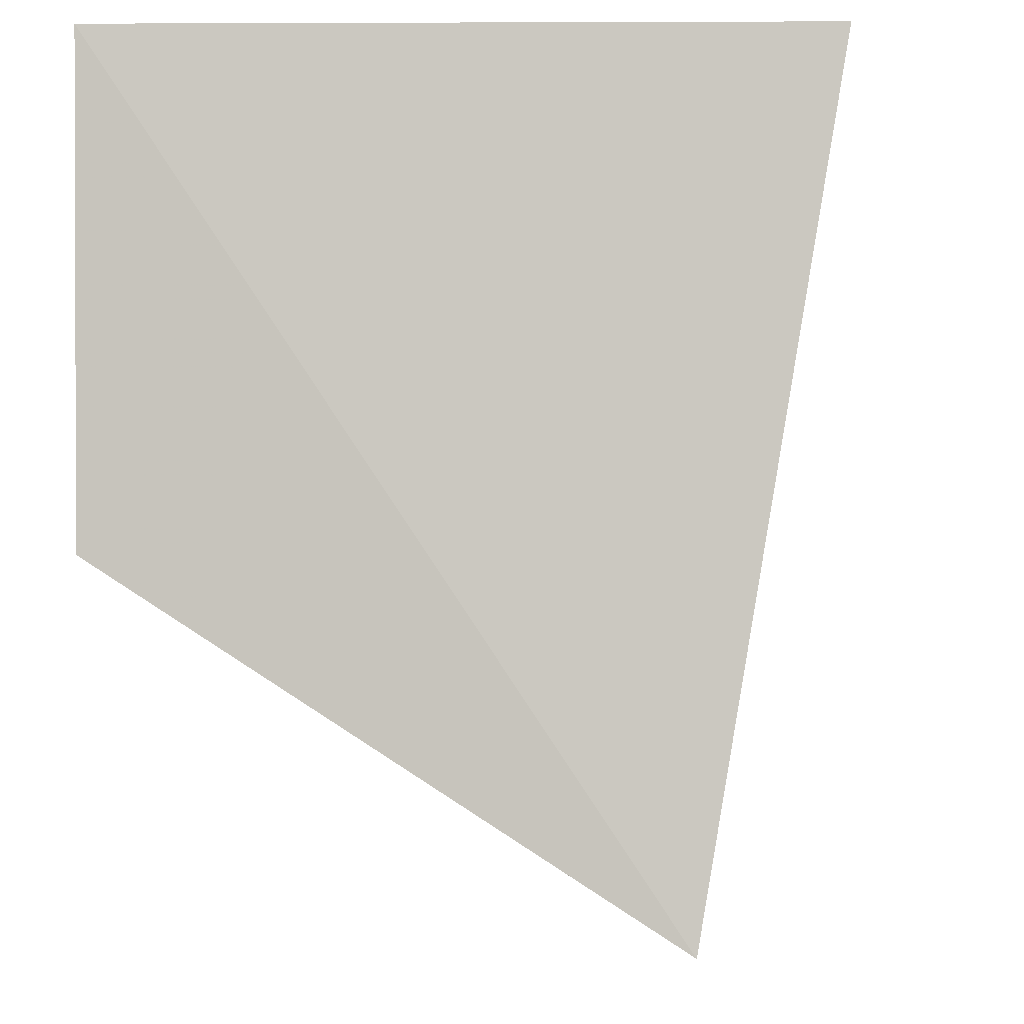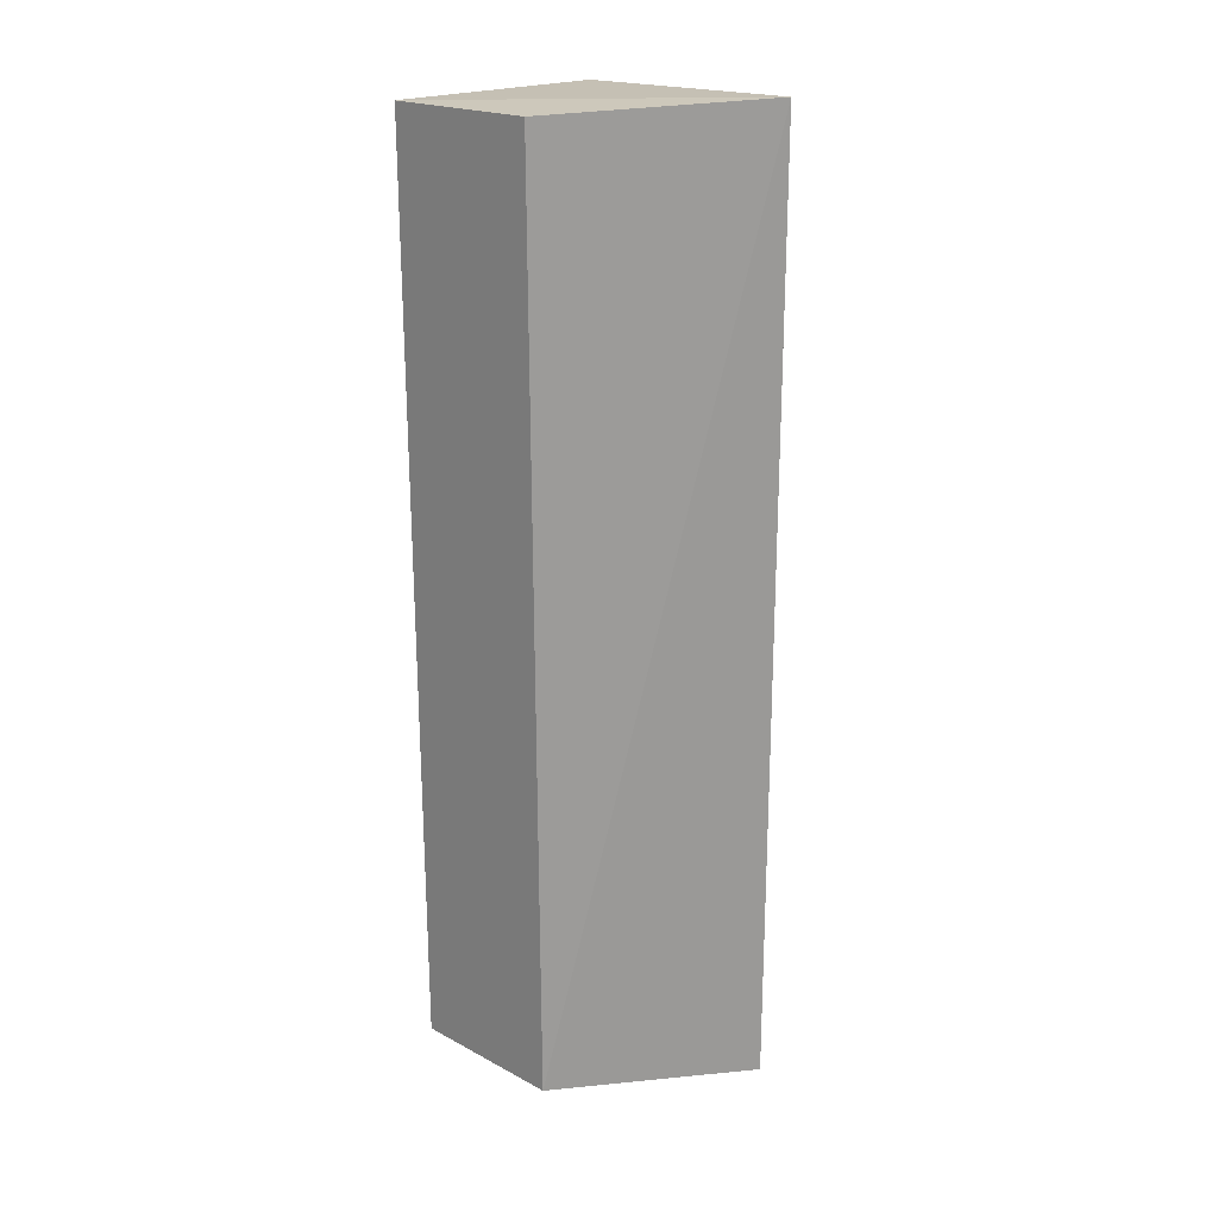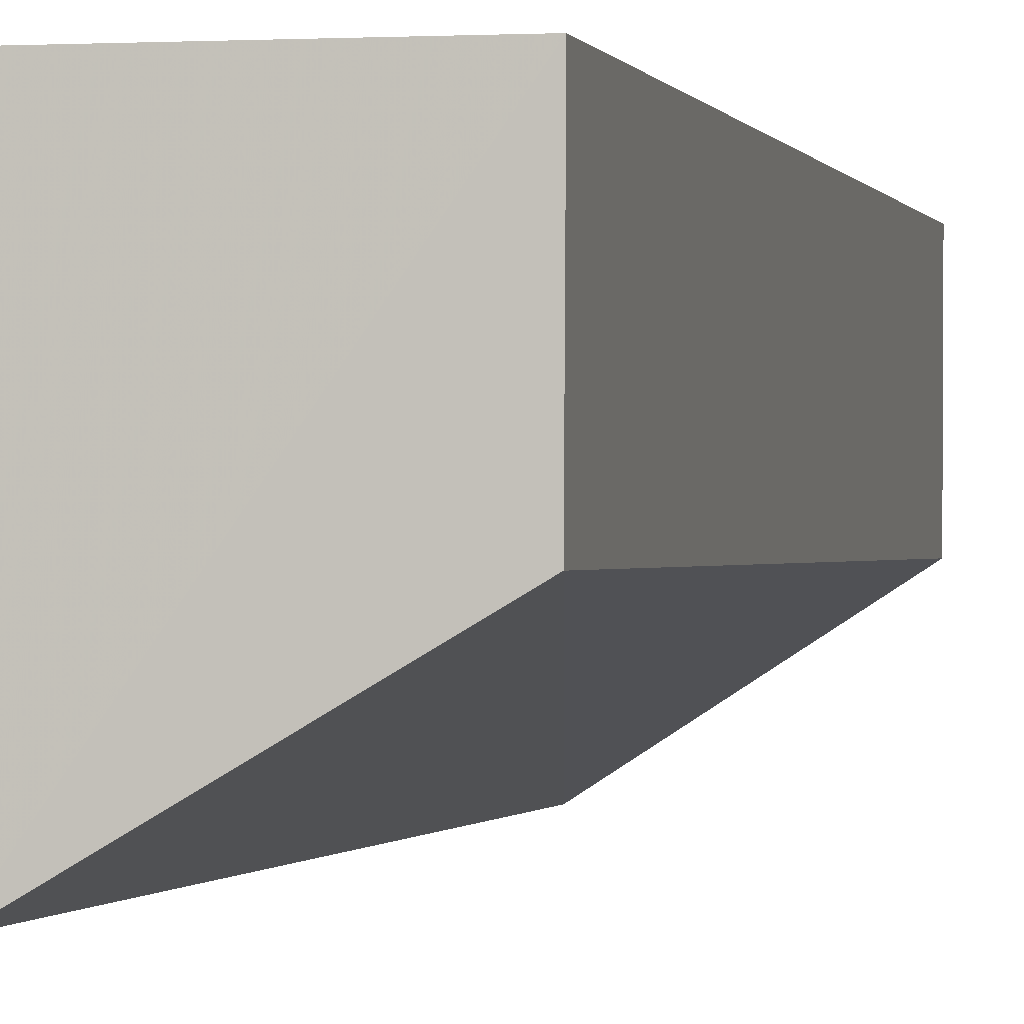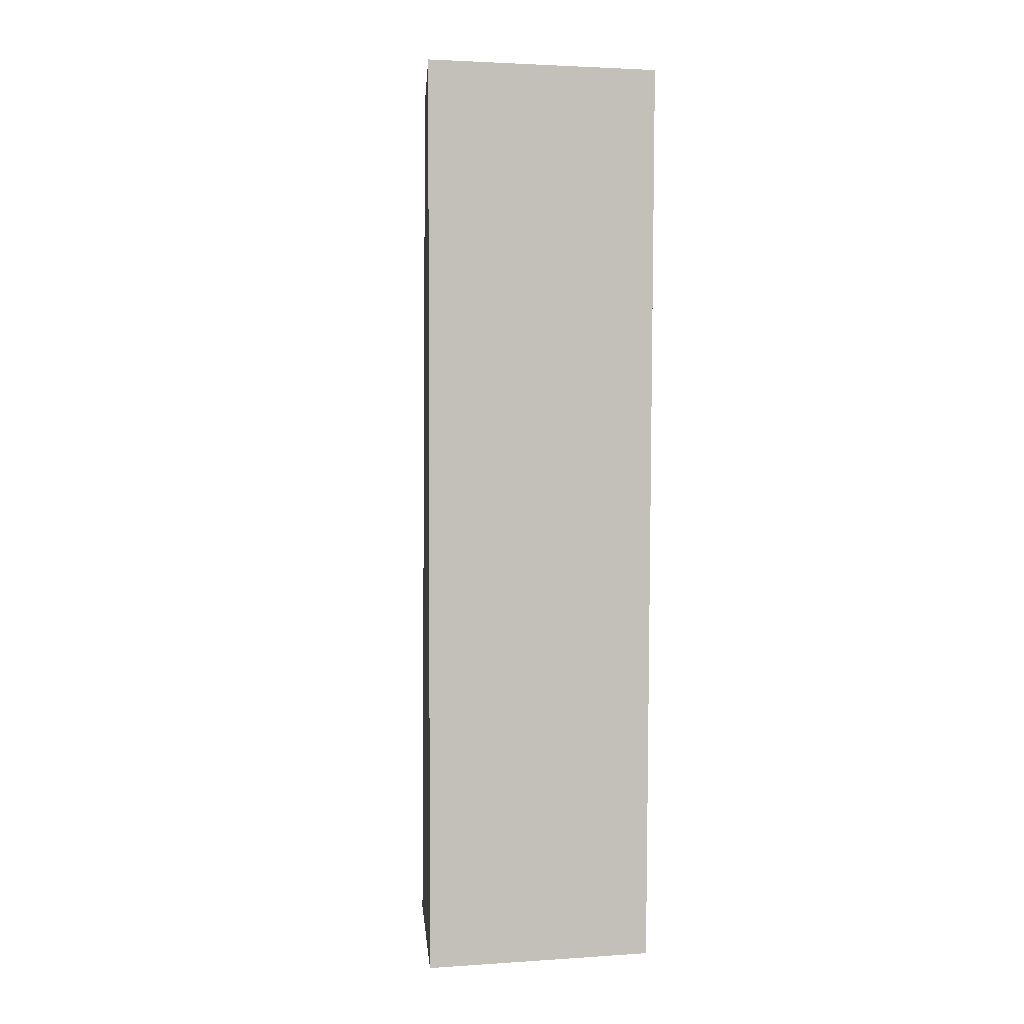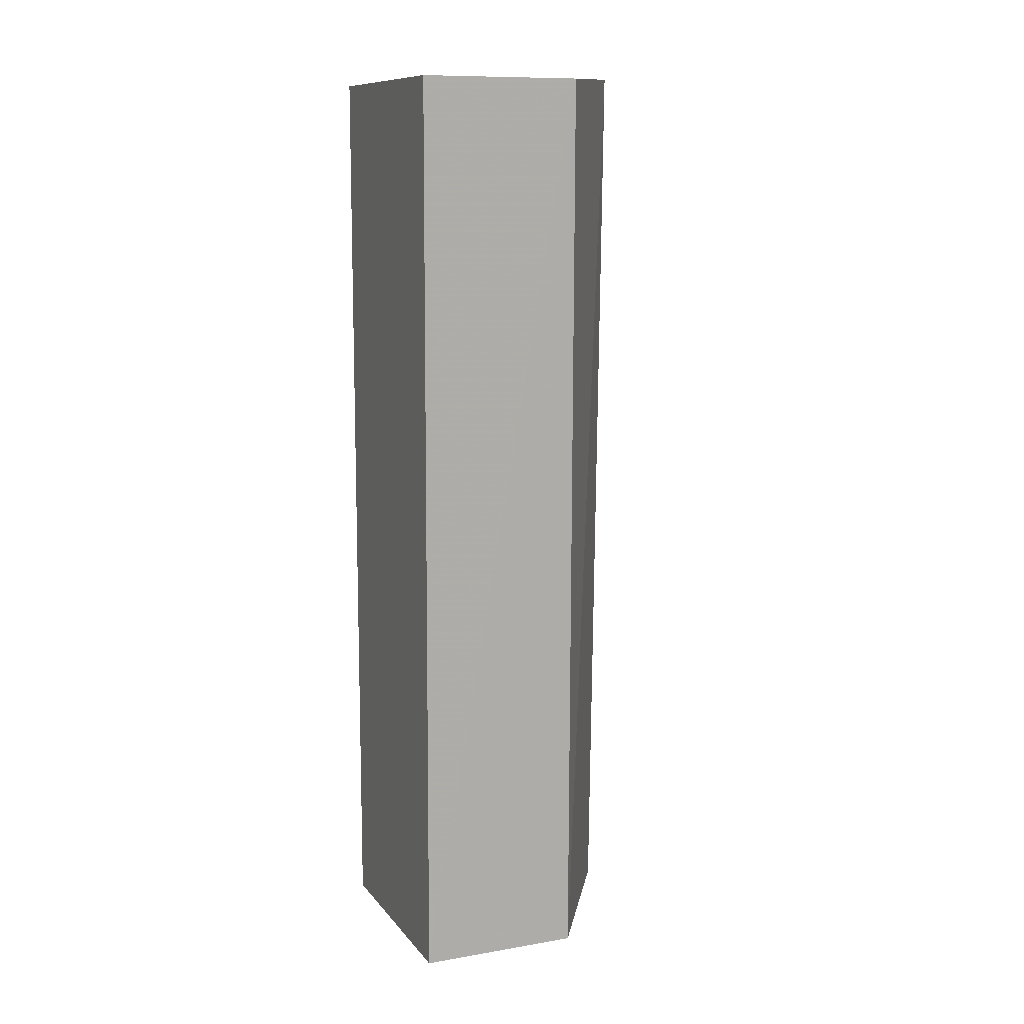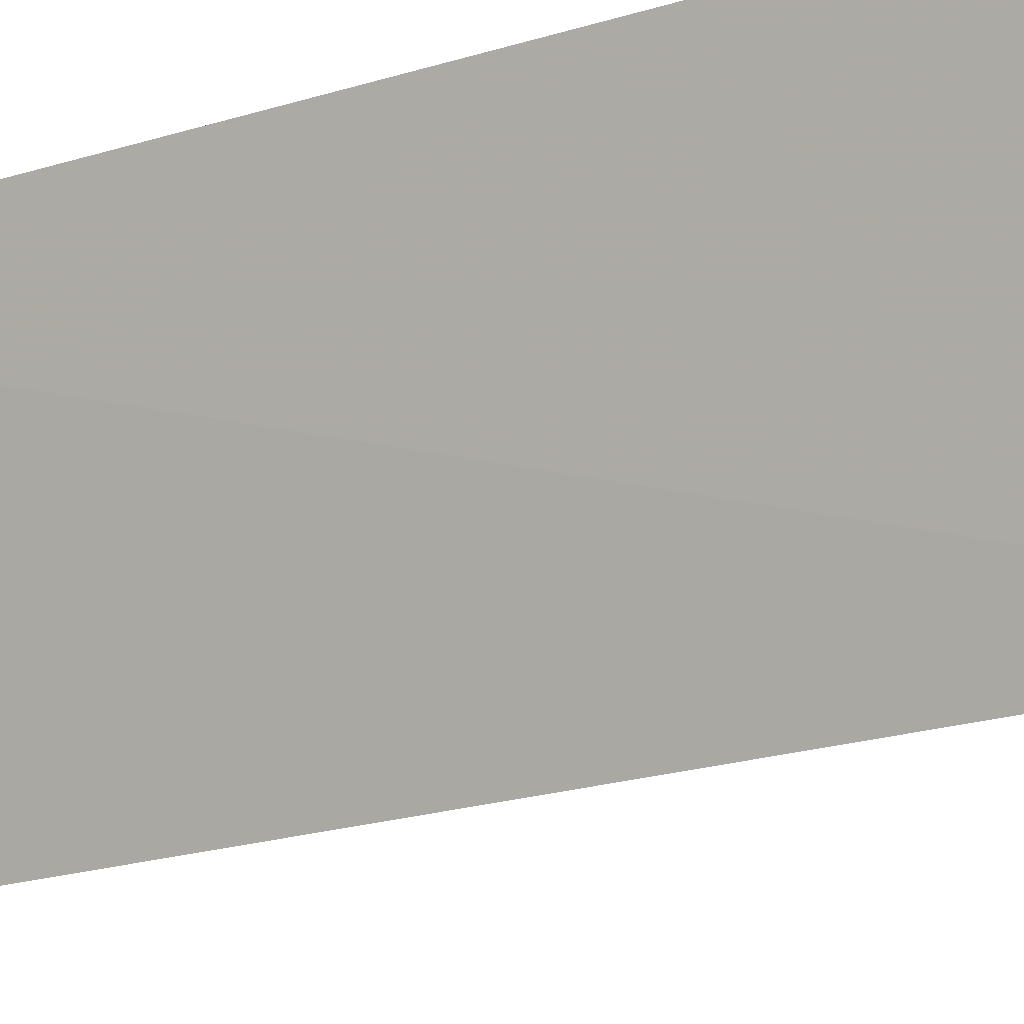
<metadata>
{"format":"obj","ext":"obj","renderer":"f3d","projection":"perspective","resolution":1024,"background":"white","views":[{"elev":-0.9,"azim":1.9,"up":"+Y"},{"elev":20.1,"azim":-45.4,"up":"+Z"},{"elev":-0.3,"azim":-168.3,"up":"+Y"},{"elev":2.4,"azim":167.1,"up":"+Z"},{"elev":10.8,"azim":-112.6,"up":"+Z"},{"elev":-15.5,"azim":126.1,"up":"+Y"}]}
</metadata>
<code>
v -0.02555 -0.009684 0.1893
v -0.02832 -0.02638 0.1899
v -0.02794 -0.02585 0.1345
v -0.0391 -0.00967 0.1352
v -0.03948 -0.009675 0.1893
v -0.03904 -0.01921 0.1352
v -0.02555 -0.009684 0.1352
v -0.03944 -0.01922 0.1893
f 1 2 3
f 5 2 1
f 5 1 4
f 6 3 2
f 6 4 3
f 7 1 3
f 7 3 4
f 7 4 1
f 8 5 4
f 8 4 6
f 8 6 2
f 8 2 5

</code>
